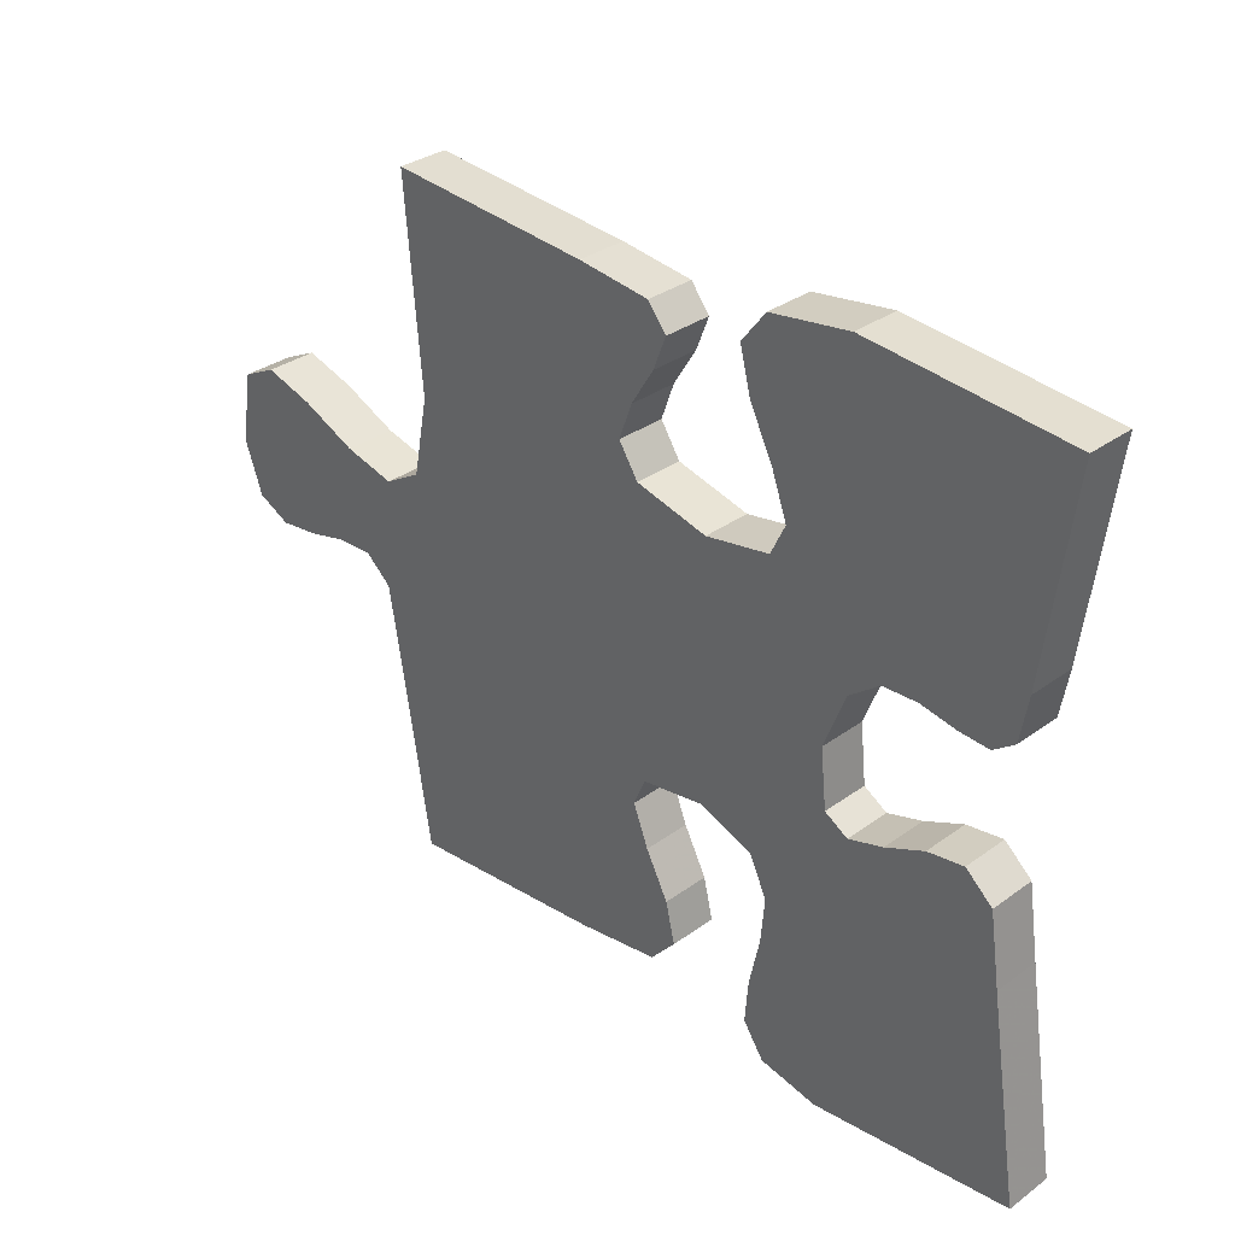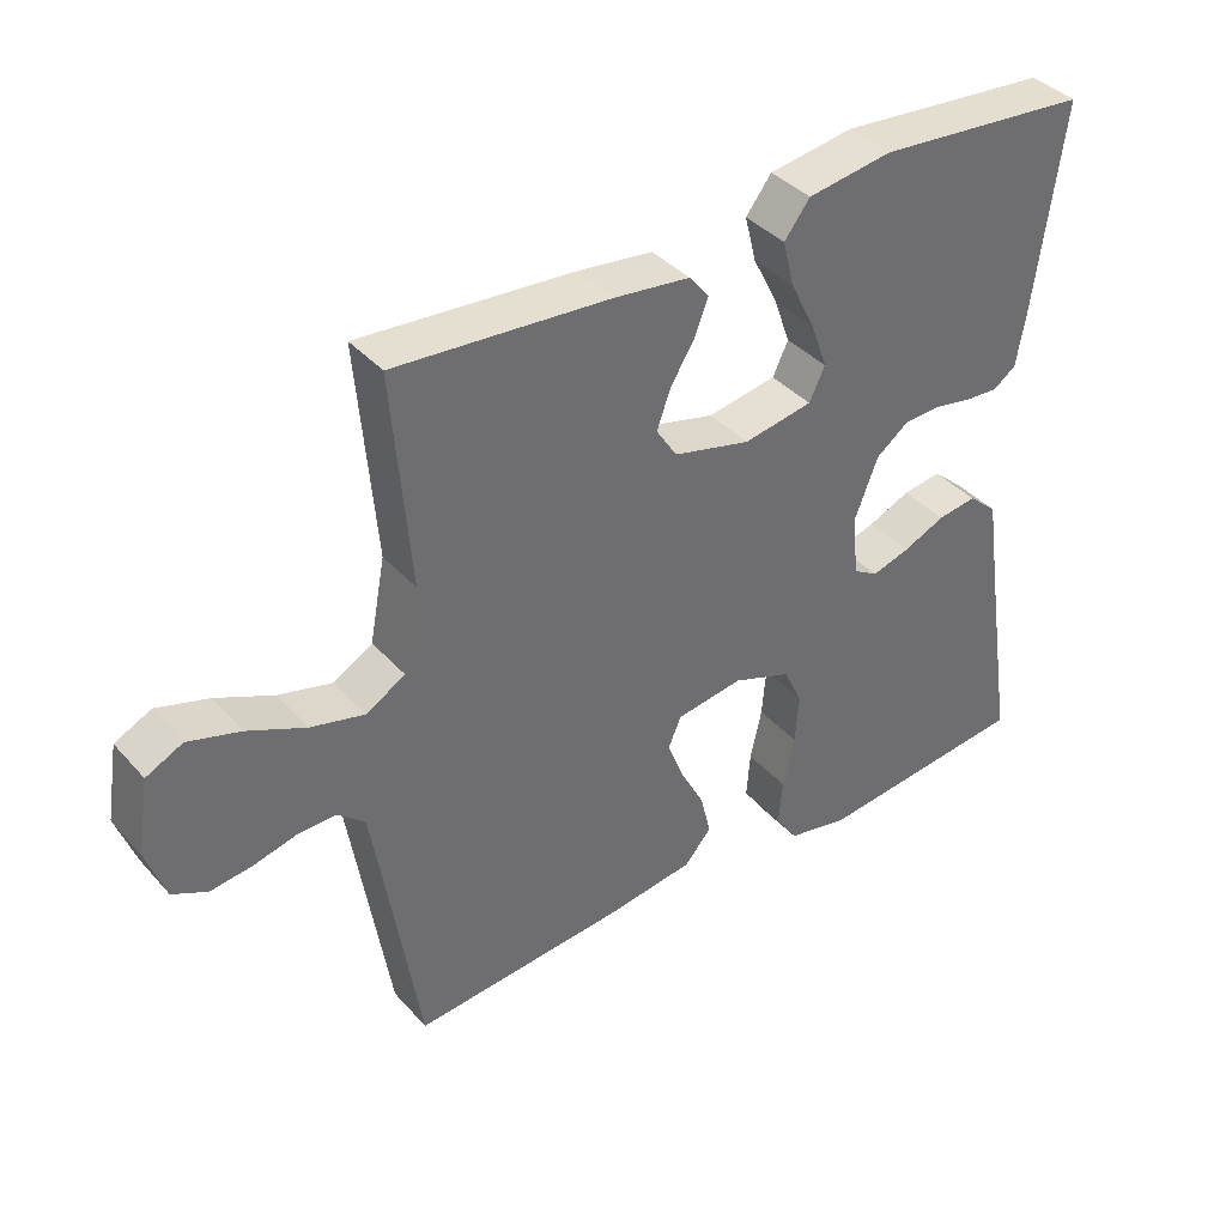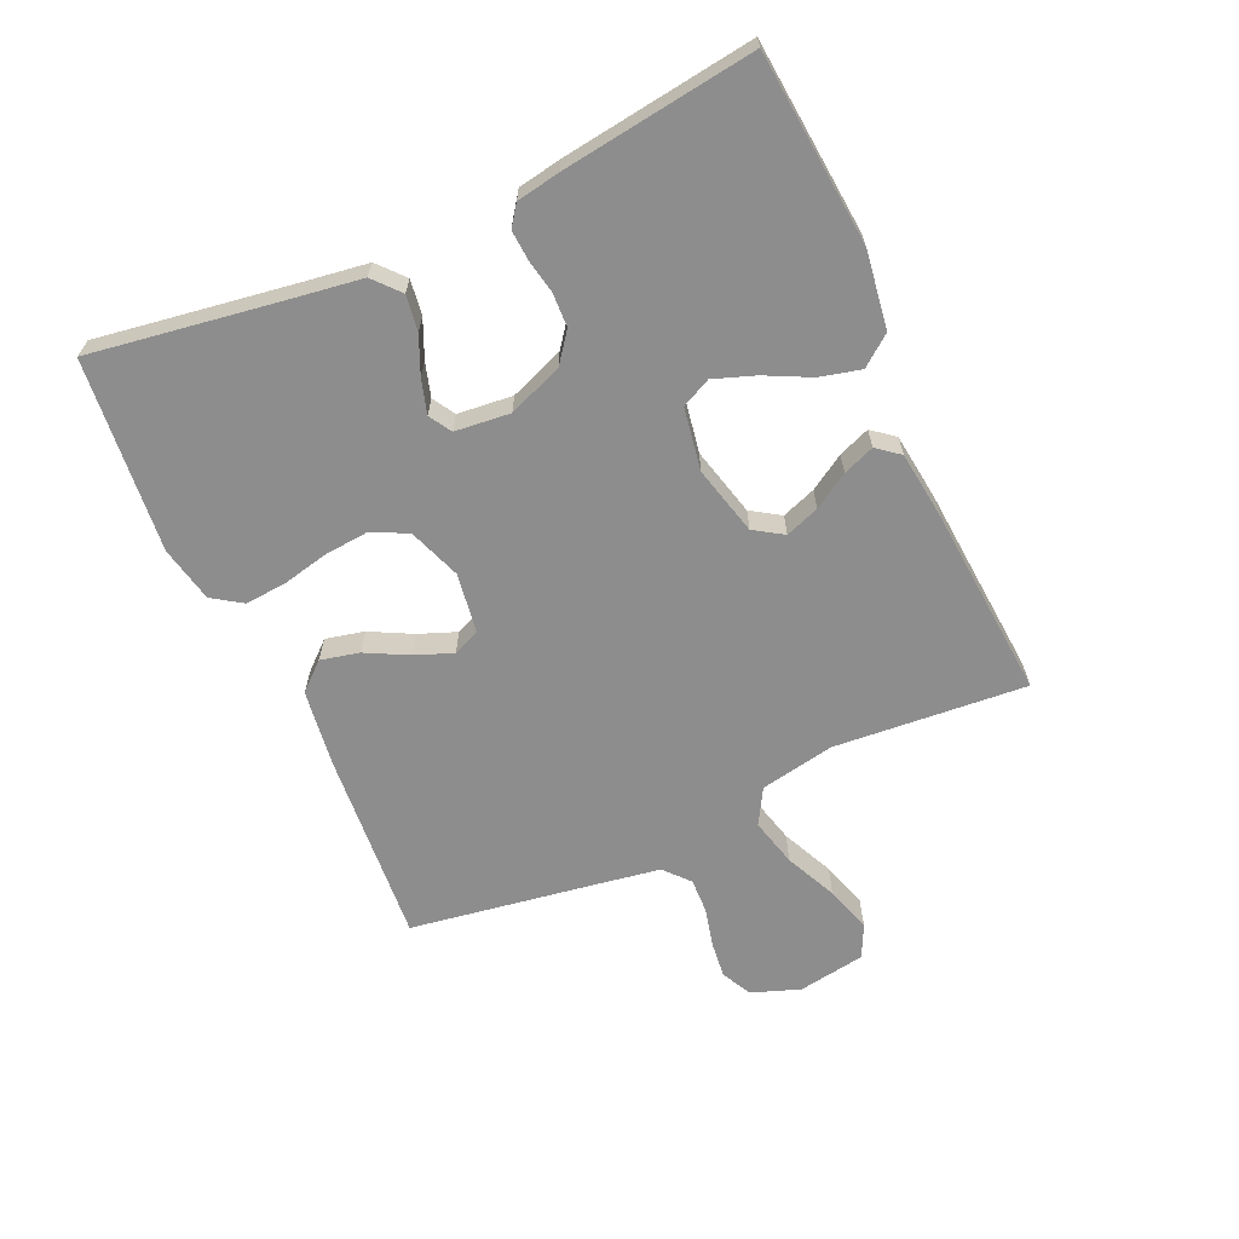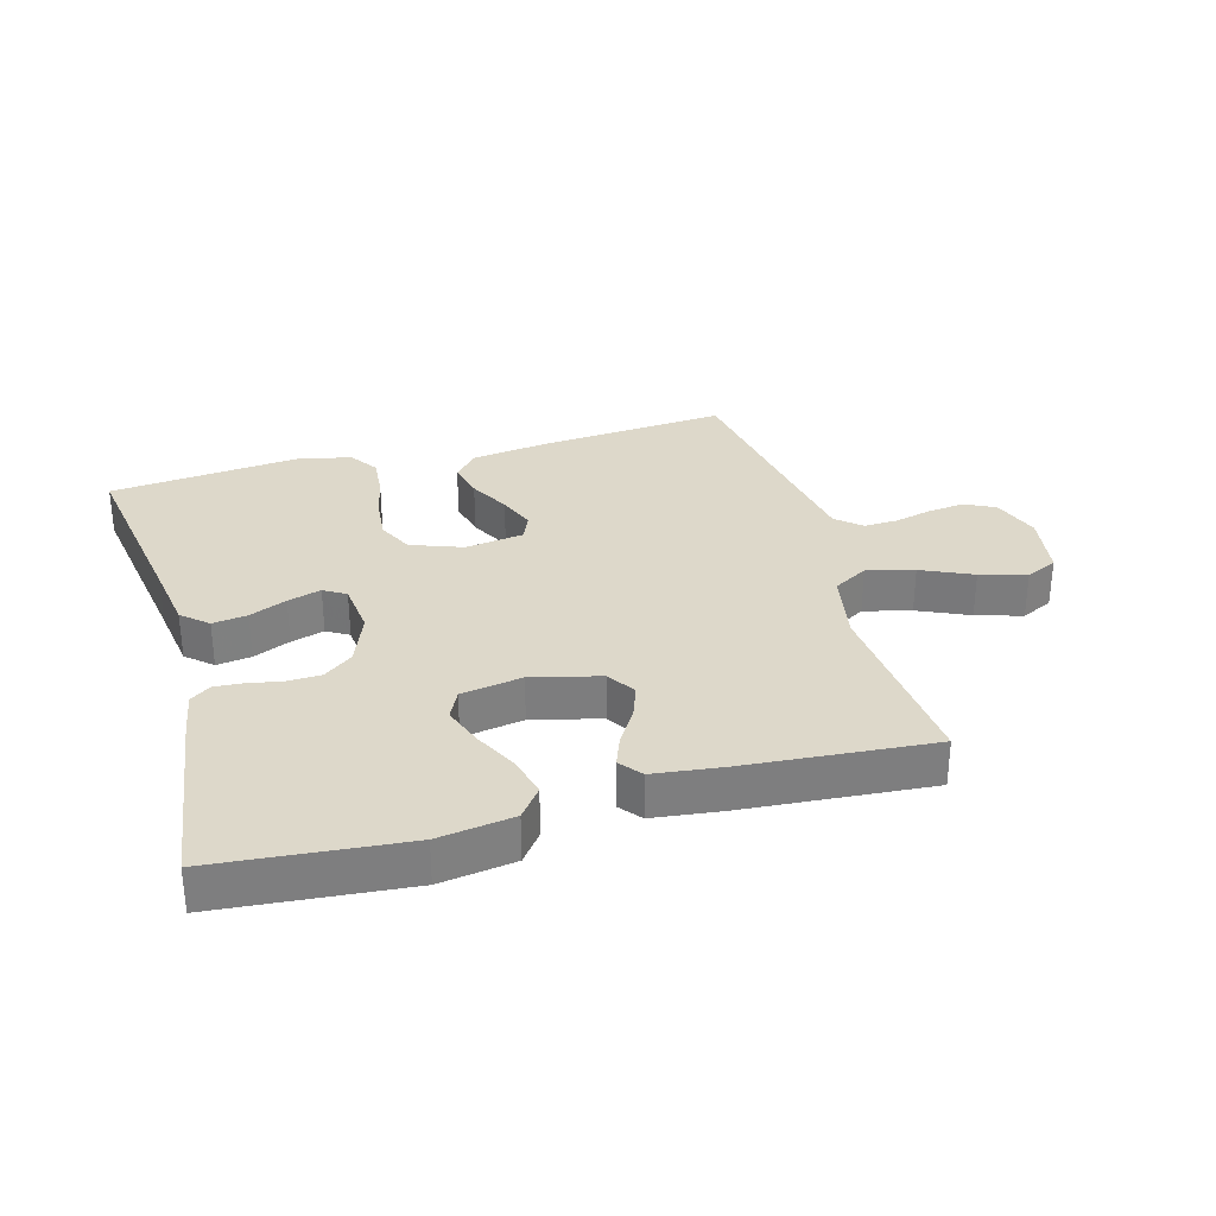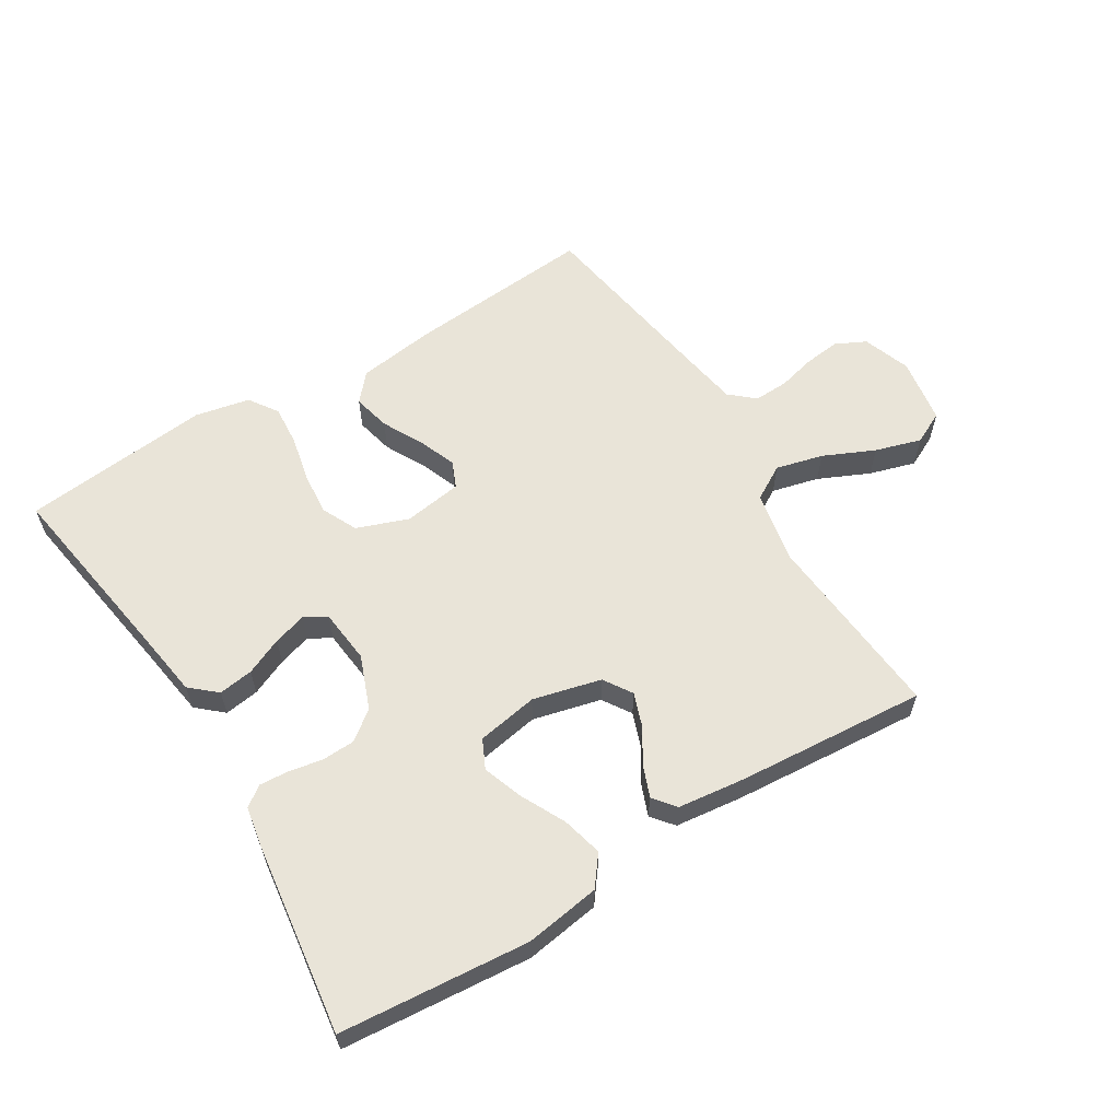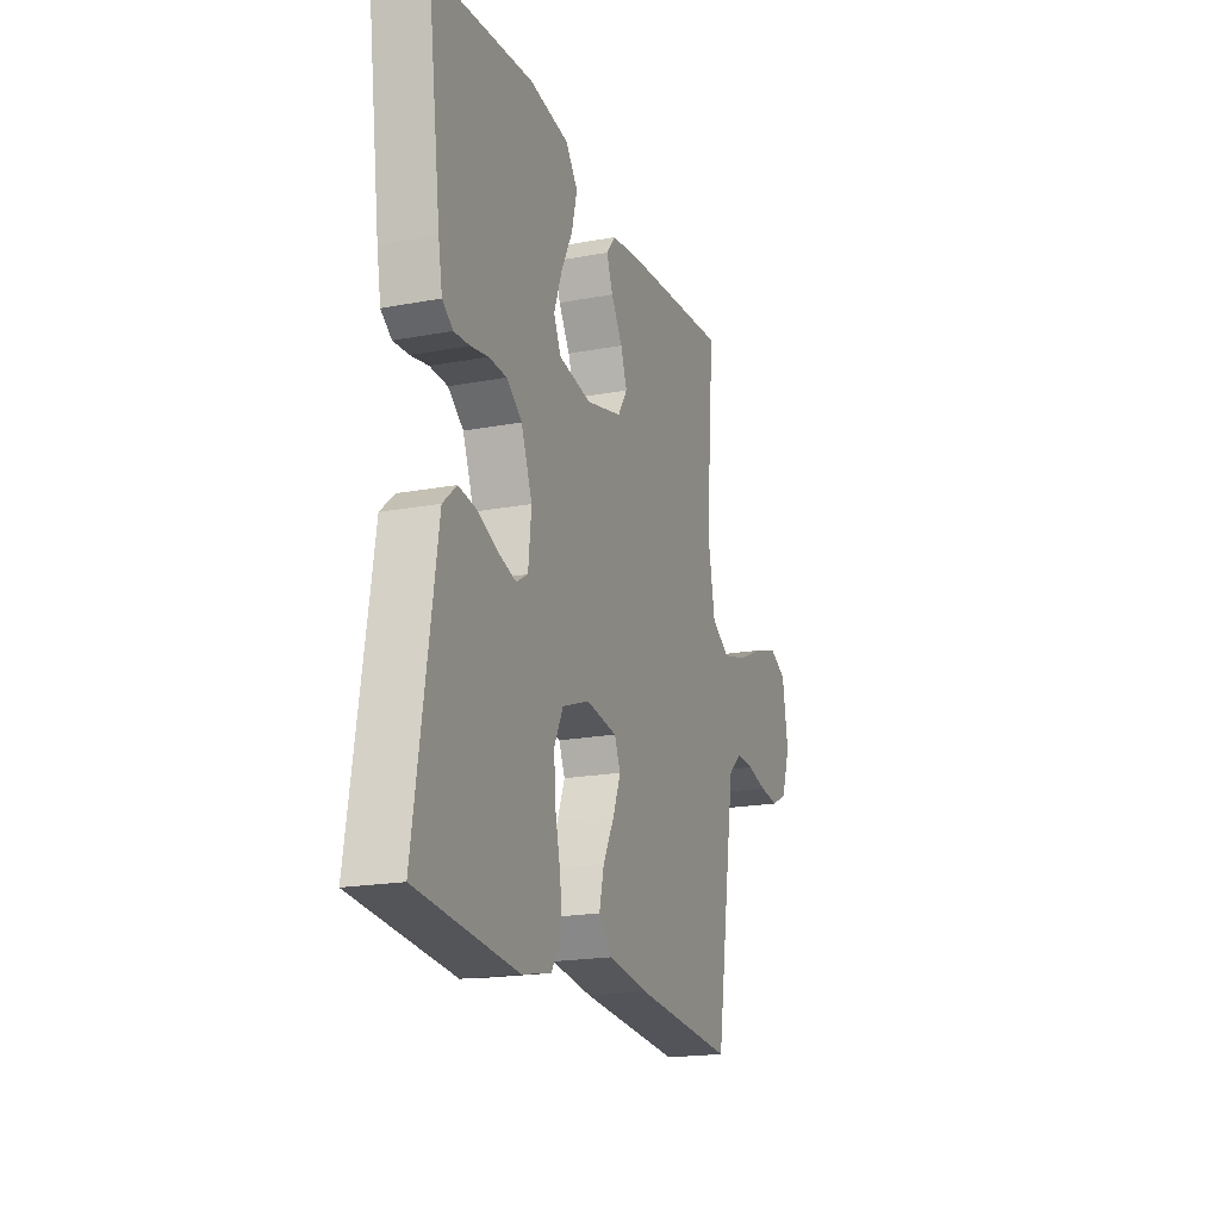
<metadata>
{"format":"obj","ext":"obj","renderer":"f3d","projection":"perspective","resolution":1024,"background":"white","views":[{"elev":32.3,"azim":-135.4,"up":"+Z"},{"elev":38.6,"azim":143.3,"up":"+Z"},{"elev":-64.6,"azim":-65.6,"up":"+Y"},{"elev":31.0,"azim":-15.6,"up":"+Y"},{"elev":60.0,"azim":-31.6,"up":"+Y"},{"elev":-19.2,"azim":-70.5,"up":"+Z"}]}
</metadata>
<code>
v -0.5 0.07 0.5
v -0.2 0.07 0.526
v -0.081 0.07 0.508
v -0.045 0.07 0.461
v -0.061 0.07 0.397
v -0.096 0.07 0.327
v -0.119 0.07 0.263
v -0.097 0.07 0.217
v 0 0.07 0.2
v 0.108 0.07 0.227
v 0.137 0.07 0.272
v 0.118 0.07 0.325
v 0.084 0.07 0.38
v 0.065 0.07 0.429
v 0.093 0.07 0.464
v 0.2 0.07 0.477
v 0.5 0.07 0.5
v 0.475 0.07 0.2
v 0.497 0.07 0.084
v 0.552 0.07 0.052
v 0.627 0.07 0.071
v 0.708 0.07 0.108
v 0.781 0.07 0.13
v 0.832 0.07 0.105
v 0.849 0.07 0
v 0.822 0.07 -0.076
v 0.774 0.07 -0.1
v 0.716 0.07 -0.093
v 0.656 0.07 -0.078
v 0.602 0.07 -0.076
v 0.563 0.07 -0.11
v 0.548 0.07 -0.2
v 0.5 0.07 -0.5
v 0.2 0.07 -0.475
v 0.078 0.07 -0.458
v 0.04 0.07 -0.415
v 0.054 0.07 -0.355
v 0.088 0.07 -0.29
v 0.111 0.07 -0.231
v 0.093 0.07 -0.189
v 0 0.07 -0.175
v -0.082 0.07 -0.205
v -0.109 0.07 -0.261
v -0.103 0.07 -0.33
v -0.087 0.07 -0.402
v -0.082 0.07 -0.467
v -0.113 0.07 -0.513
v -0.2 0.07 -0.531
v -0.5 0.07 -0.5
v -0.453 0.07 -0.2
v -0.437 0.07 -0.093
v -0.396 0.07 -0.057
v -0.341 0.07 -0.065
v -0.282 0.07 -0.091
v -0.229 0.07 -0.107
v -0.194 0.07 -0.086
v -0.185 0.07 0
v -0.218 0.07 0.085
v -0.264 0.07 0.12
v -0.317 0.07 0.122
v -0.37 0.07 0.112
v -0.416 0.07 0.109
v -0.448 0.07 0.132
v -0.46 0.07 0.2
v -0.5 0 0.5
v -0.2 0 0.526
v -0.081 0 0.508
v -0.045 0 0.461
v -0.061 0 0.397
v -0.096 0 0.327
v -0.119 0 0.263
v -0.097 0 0.217
v 0 0 0.2
v 0.108 0 0.227
v 0.137 0 0.272
v 0.118 0 0.325
v 0.084 0 0.38
v 0.065 0 0.429
v 0.093 0 0.464
v 0.2 0 0.477
v 0.5 0 0.5
v 0.475 0 0.2
v 0.497 0 0.084
v 0.552 0 0.052
v 0.627 0 0.071
v 0.708 0 0.108
v 0.781 0 0.13
v 0.832 0 0.105
v 0.849 0 0
v 0.822 0 -0.076
v 0.774 0 -0.1
v 0.716 0 -0.093
v 0.656 0 -0.078
v 0.602 0 -0.076
v 0.563 0 -0.11
v 0.548 0 -0.2
v 0.5 0 -0.5
v 0.2 0 -0.475
v 0.078 0 -0.458
v 0.04 0 -0.415
v 0.054 0 -0.355
v 0.088 0 -0.29
v 0.111 0 -0.231
v 0.093 0 -0.189
v 0 0 -0.175
v -0.082 0 -0.205
v -0.109 0 -0.261
v -0.103 0 -0.33
v -0.087 0 -0.402
v -0.082 0 -0.467
v -0.113 0 -0.513
v -0.2 0 -0.531
v -0.5 0 -0.5
v -0.453 0 -0.2
v -0.437 0 -0.093
v -0.396 0 -0.057
v -0.341 0 -0.065
v -0.282 0 -0.091
v -0.229 0 -0.107
v -0.194 0 -0.086
v -0.185 0 0
v -0.218 0 0.085
v -0.264 0 0.12
v -0.317 0 0.122
v -0.37 0 0.112
v -0.416 0 0.109
v -0.448 0 0.132
v -0.46 0 0.2
f 4 5 6
f 3 4 6
f 2 3 6
f 1 2 6
f 64 1 6
f 63 64 6
f 62 63 6
f 61 62 6
f 60 61 6
f 59 60 6 7
f 58 59 7 8
f 57 58 8 9
f 56 57 9 10
f 52 53 54
f 51 52 54
f 50 51 54
f 50 54 55
f 49 50 55
f 48 49 55
f 47 48 55
f 46 47 55
f 45 46 55
f 44 45 55
f 43 44 55 56
f 36 37 38
f 35 36 38
f 34 35 38
f 33 34 38
f 32 33 38
f 31 32 38 39
f 30 31 39 40
f 27 28 29
f 26 27 29
f 25 26 29
f 24 25 29
f 23 24 29
f 22 23 29
f 21 22 29
f 20 21 29 30
f 30 40 41
f 20 30 41
f 19 20 41
f 16 17 18
f 15 16 18
f 14 15 18
f 13 14 18
f 12 13 18
f 11 12 18 19
f 42 43 56 10
f 19 41 42
f 11 19 42
f 10 11 42
f 70 69 68
f 70 68 67
f 70 67 66
f 70 66 65
f 70 65 128
f 70 128 127
f 70 127 126
f 70 126 125
f 70 125 124
f 71 70 124 123
f 72 71 123 122
f 73 72 122 121
f 74 73 121 120
f 118 117 116
f 118 116 115
f 118 115 114
f 119 118 114
f 119 114 113
f 119 113 112
f 119 112 111
f 119 111 110
f 119 110 109
f 119 109 108
f 120 119 108 107
f 102 101 100
f 102 100 99
f 102 99 98
f 102 98 97
f 102 97 96
f 103 102 96 95
f 104 103 95 94
f 93 92 91
f 93 91 90
f 93 90 89
f 93 89 88
f 93 88 87
f 93 87 86
f 93 86 85
f 94 93 85 84
f 105 104 94
f 105 94 84
f 105 84 83
f 82 81 80
f 82 80 79
f 82 79 78
f 82 78 77
f 82 77 76
f 83 82 76 75
f 74 120 107 106
f 106 105 83
f 106 83 75
f 106 75 74
f 1 65 66 2
f 2 66 67 3
f 3 67 68 4
f 4 68 69 5
f 5 69 70 6
f 6 70 71 7
f 7 71 72 8
f 8 72 73 9
f 9 73 74 10
f 10 74 75 11
f 11 75 76 12
f 12 76 77 13
f 13 77 78 14
f 14 78 79 15
f 15 79 80 16
f 16 80 81 17
f 17 81 82 18
f 18 82 83 19
f 19 83 84 20
f 20 84 85 21
f 21 85 86 22
f 22 86 87 23
f 23 87 88 24
f 24 88 89 25
f 25 89 90 26
f 26 90 91 27
f 27 91 92 28
f 28 92 93 29
f 29 93 94 30
f 30 94 95 31
f 31 95 96 32
f 32 96 97 33
f 33 97 98 34
f 34 98 99 35
f 35 99 100 36
f 36 100 101 37
f 37 101 102 38
f 38 102 103 39
f 39 103 104 40
f 40 104 105 41
f 41 105 106 42
f 42 106 107 43
f 43 107 108 44
f 44 108 109 45
f 45 109 110 46
f 46 110 111 47
f 47 111 112 48
f 48 112 113 49
f 49 113 114 50
f 50 114 115 51
f 51 115 116 52
f 52 116 117 53
f 53 117 118 54
f 54 118 119 55
f 55 119 120 56
f 56 120 121 57
f 57 121 122 58
f 58 122 123 59
f 59 123 124 60
f 60 124 125 61
f 61 125 126 62
f 62 126 127 63
f 63 127 128 64
f 64 128 65 1

</code>
